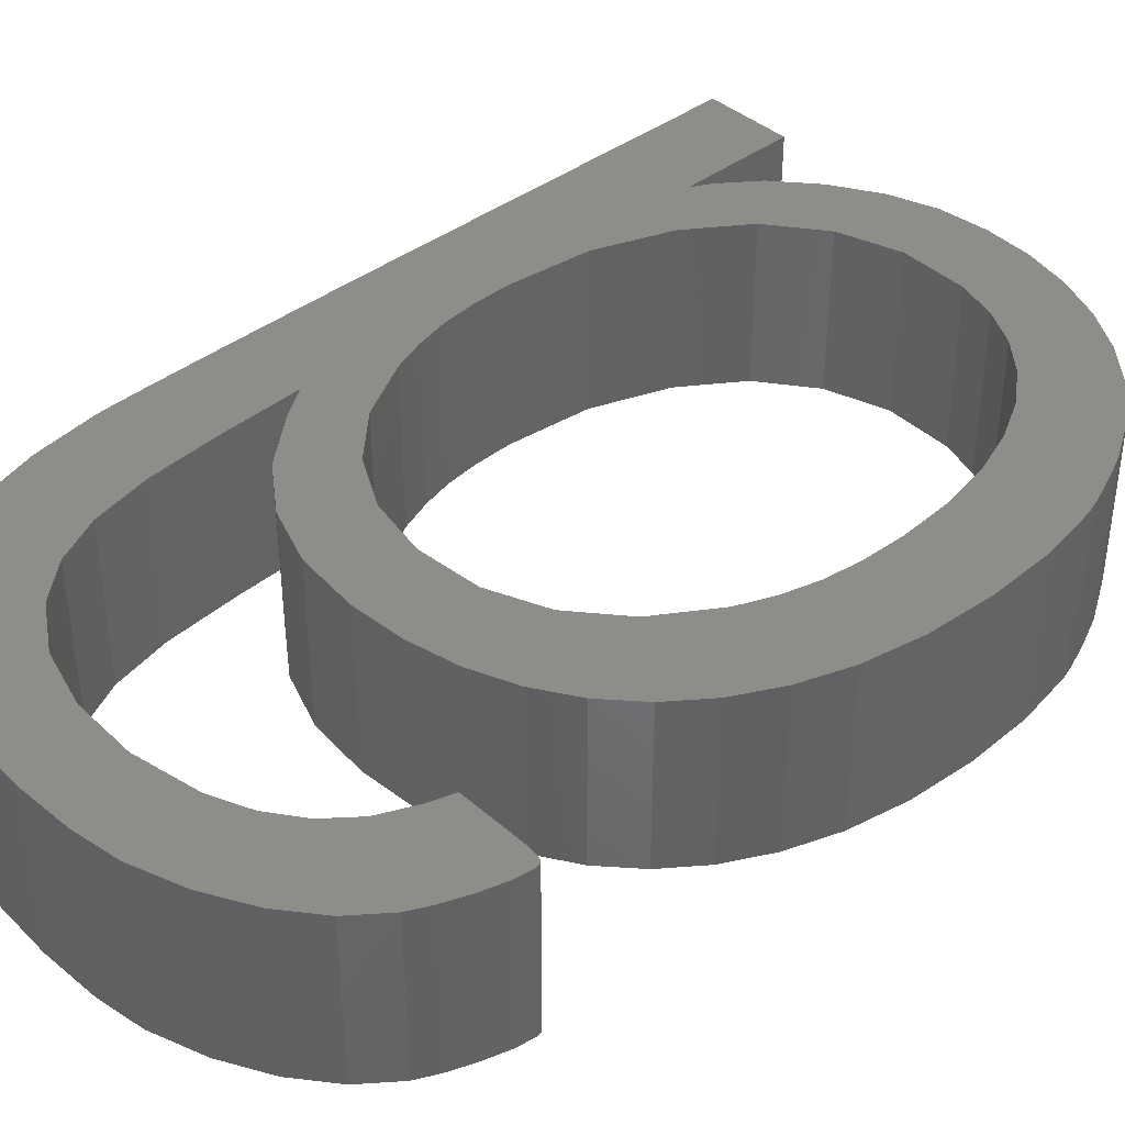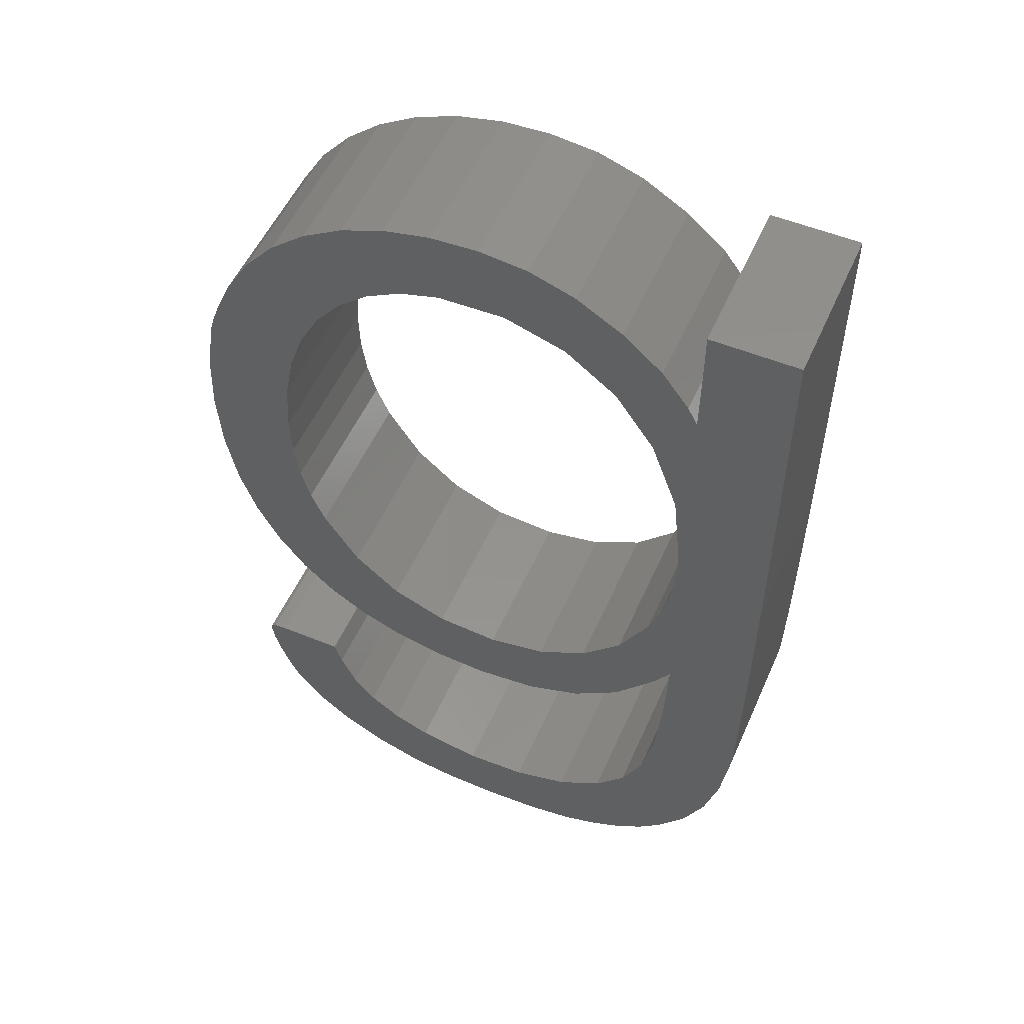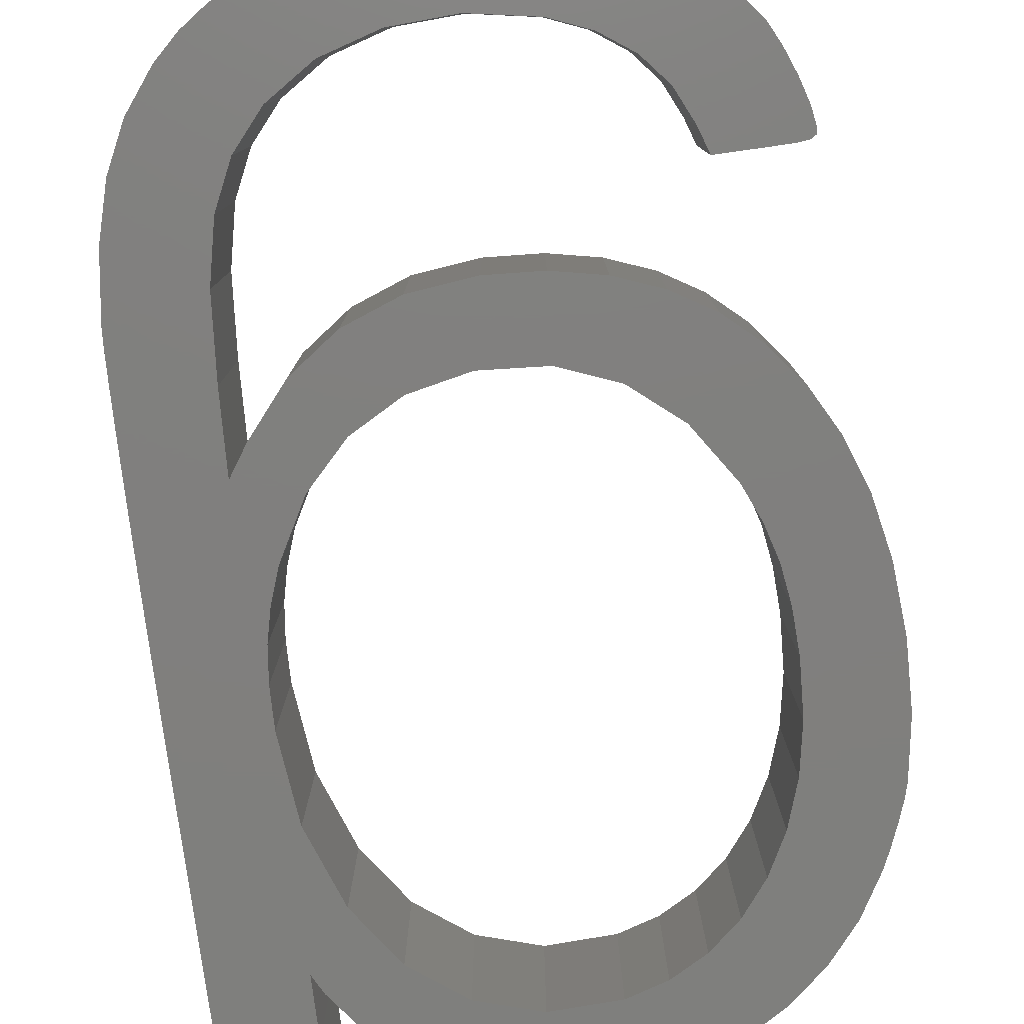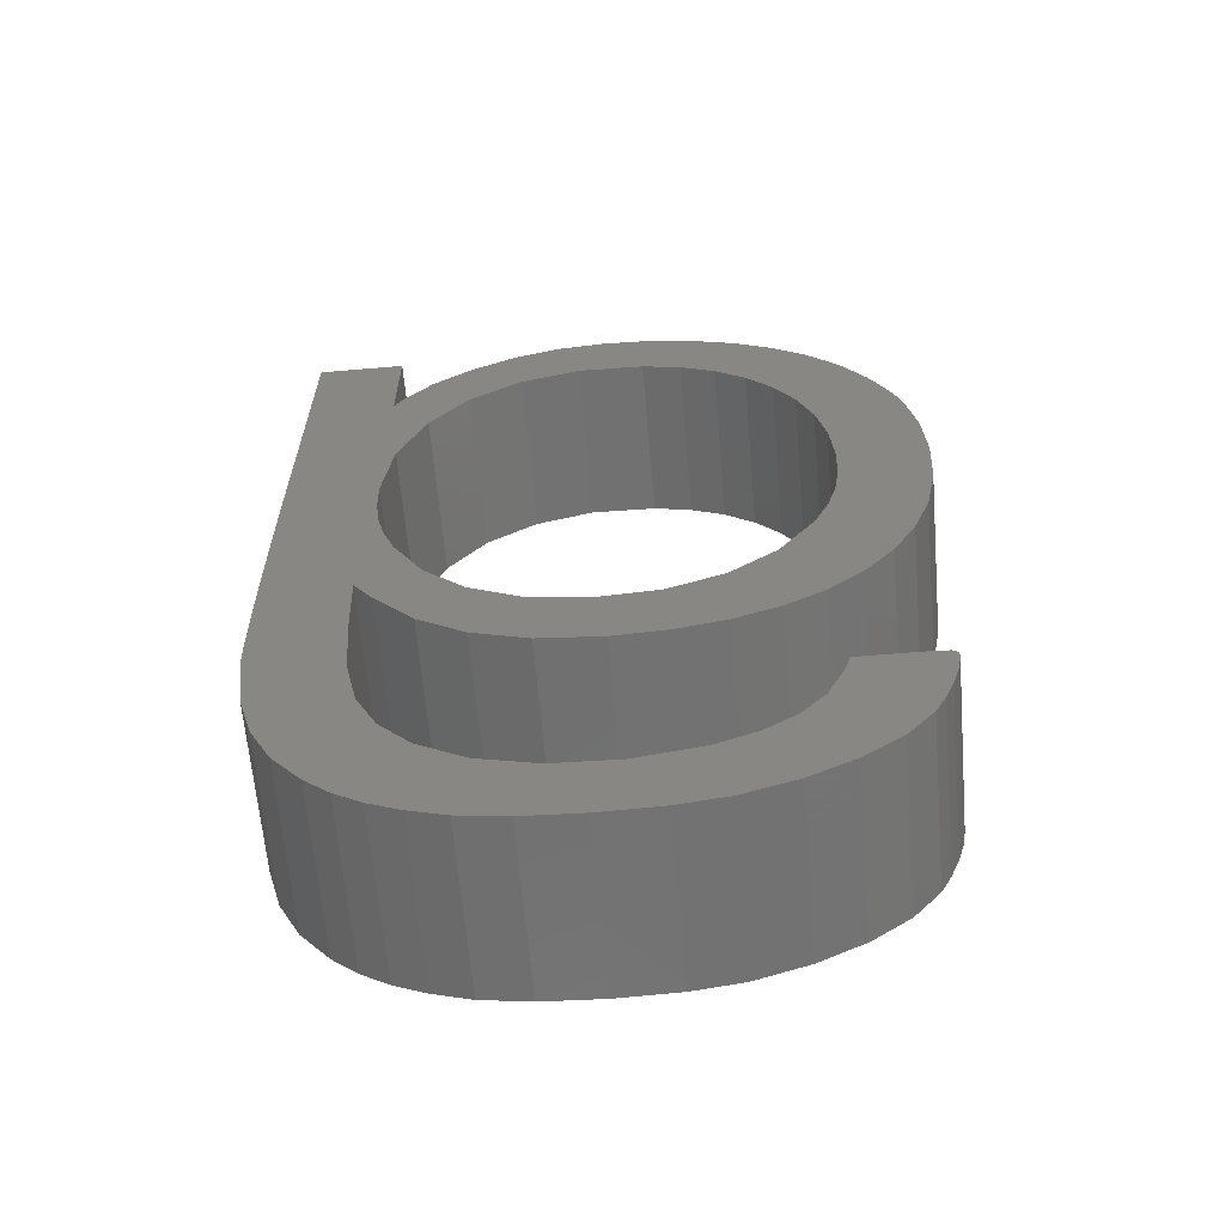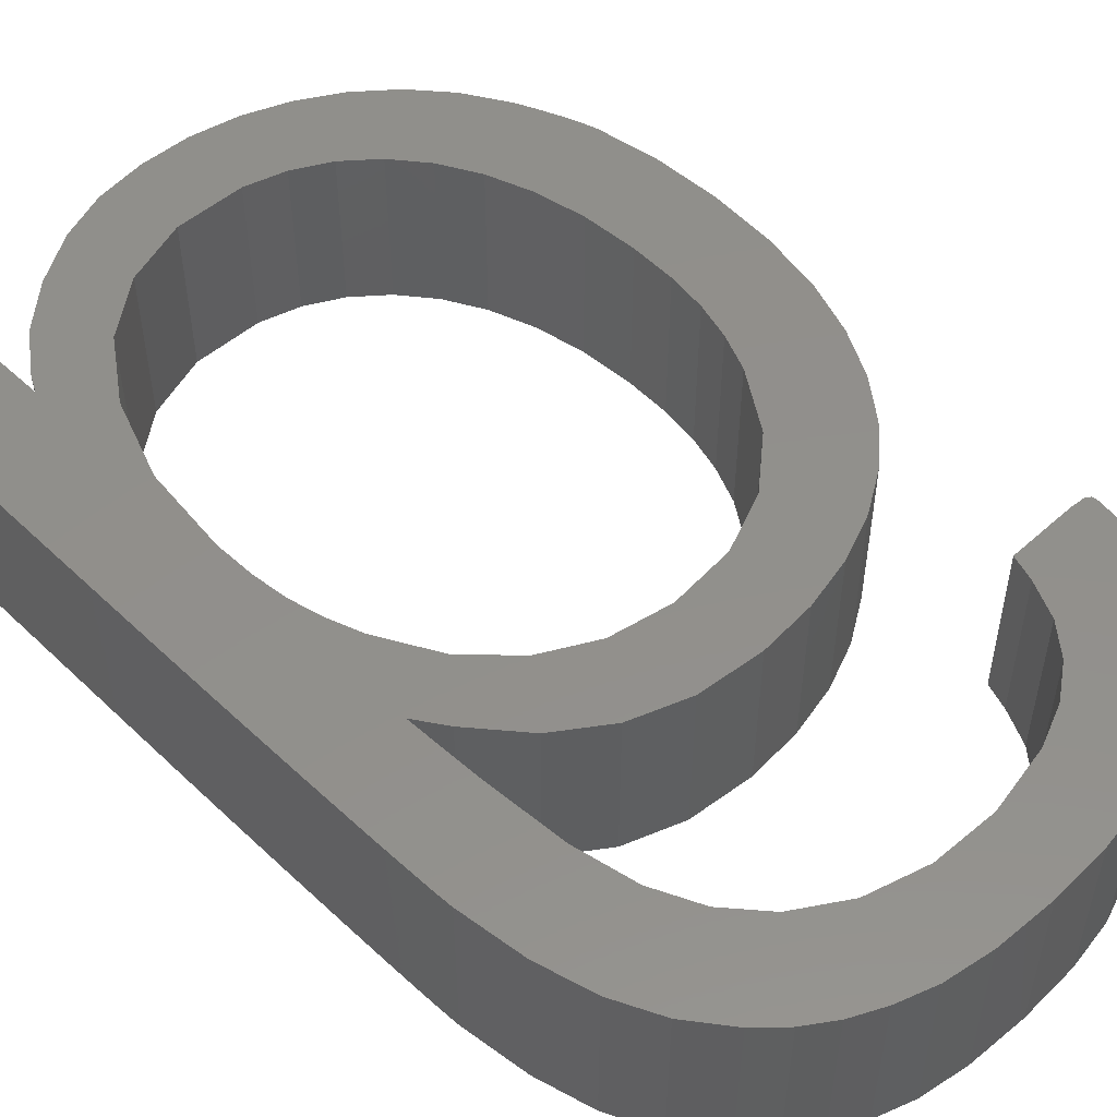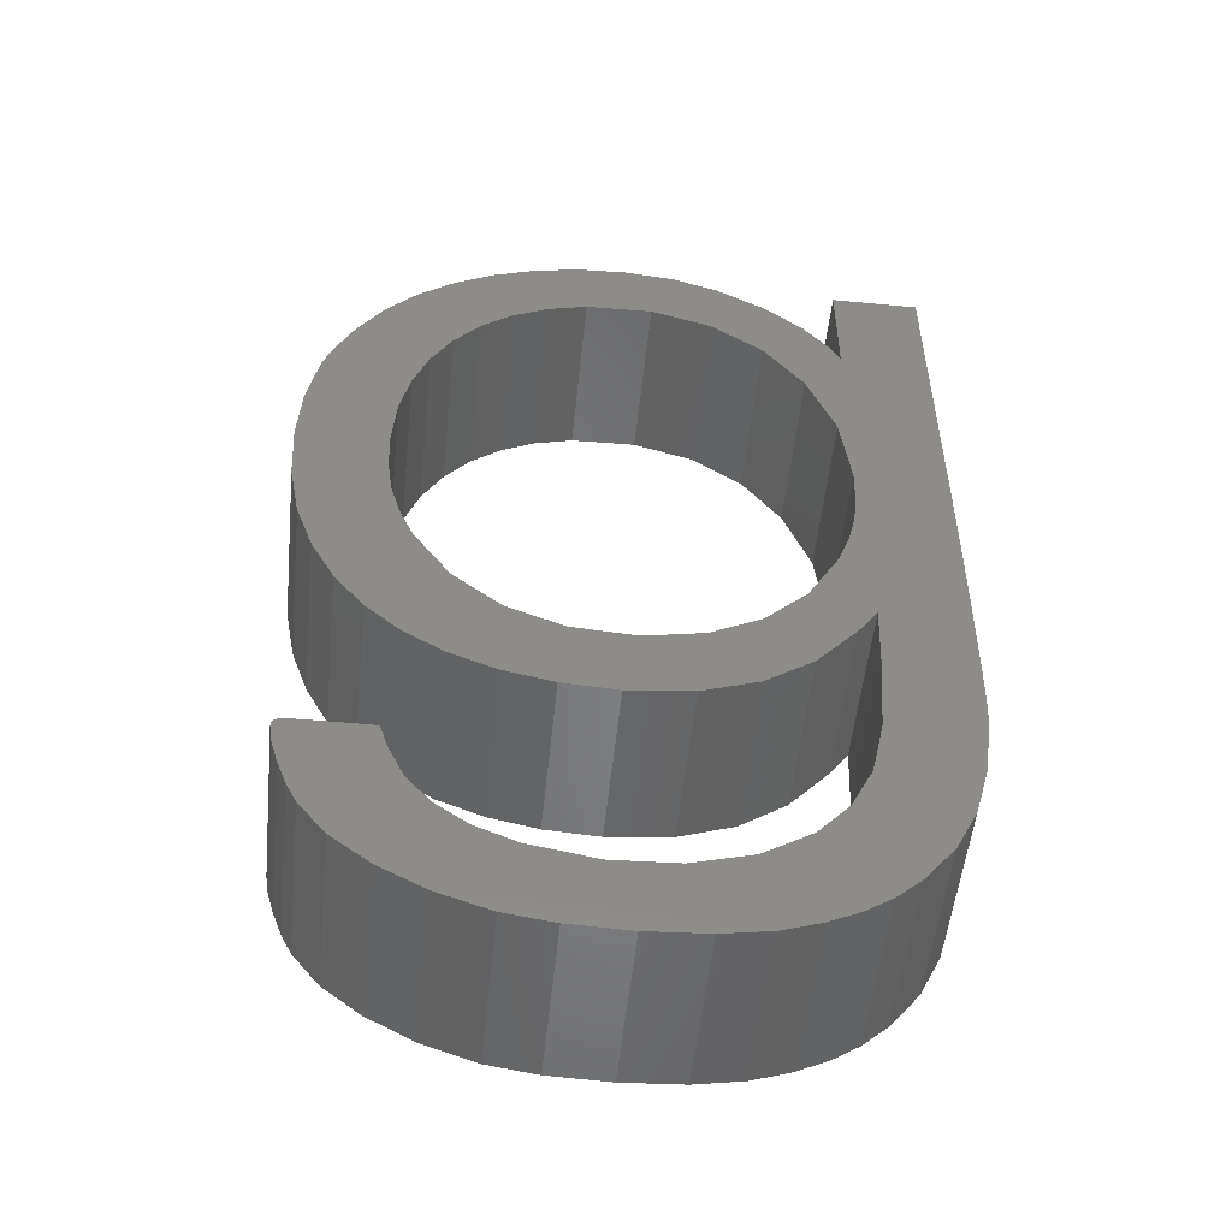
<metadata>
{"format":"stl","ext":"stl","renderer":"f3d","projection":"perspective","resolution":1024,"background":"white","views":[{"elev":40.0,"azim":47.0,"up":"+Z"},{"elev":53.4,"azim":-156.4,"up":"+Y"},{"elev":-79.6,"azim":7.9,"up":"+Z"},{"elev":-63.6,"azim":4.9,"up":"+Y"},{"elev":52.2,"azim":-44.3,"up":"+Z"},{"elev":-52.8,"azim":174.1,"up":"+Y"}]}
</metadata>
<code>
# stl→obj: 230 verts, 460 faces
v 12.88 58.44 5
v 15.66 59.37 5
v 12.88 58.44 -5
v 15.66 59.37 -5
v 10.07 56.79 5
v 10.07 56.79 -5
v 0 58.58 -5
v 5.362 58.58 -5
v 0 39.48 -5
v 5.362 55 -5
v 5.391 51.39 -5
v 5.983 52.52 -5
v 7.643 54.72 -5
v 13.39 53.88 -5
v 18.65 59.7 -5
v 21.57 59.53 -5
v 17.1 55.04 -5
v 24.39 58.91 -5
v 21.17 54.92 -5
v 27.06 57.85 -5
v 23.58 54.2 -5
v 29.51 56.39 -5
v 25.73 53.03 -5
v 31.7 54.54 -5
v 27.61 51.44 -5
v 33.59 52.34 -5
v 29.2 49.46 -5
v 35.11 49.81 -5
v 30.48 47.12 -5
v 35.64 48.64 -5
v 36.15 47.44 -5
v 31.41 44.45 -5
v 36.83 45.46 -5
v 37.44 41.92 -5
v 32.2 38.26 -5
v 37.62 37.96 -5
v 32.12 35.61 -5
v 37.37 33.99 -5
v 31.8 33.31 -5
v 36.69 30.42 -5
v 31.22 31.19 -5
v 35.62 27.37 -5
v 30.34 29.09 -5
v 34.21 24.69 -5
v 28.14 25.75 -5
v 32.45 22.41 -5
v 25.29 23.36 -5
v 30.37 20.52 -5
v 27.97 19.04 -5
v 21.9 21.99 -5
v 25.27 17.97 -5
v 18.06 21.7 -5
v 22.27 17.32 -5
v 14.5 22.42 -5
v 18.99 17.1 -5
v 11.44 24.09 -5
v 15.15 17.51 -5
v 11.8 18.73 -5
v 8.904 20.79 -5
v 6.463 23.67 -5
v 5.278 25.42 -5
v 5.475 20.71 -5
v 5.847 15.96 -5
v 6.617 12.4 -5
v 29.45 9.309 -5
v 33.5 12.86 -5
v 28.02 7.587 -5
v 5.588 38.41 -5
v 6.142 43.51 -5
v 30.39 11.37 -5
v 35.01 12.85 -5
v 35.78 12.78 -5
v 26.13 6.226 -5
v 36.08 12.58 -5
v 36.12 12.19 -5
v 35.96 11.11 -5
v 35.53 9.648 -5
v 23.79 5.245 -5
v 34.95 8.124 -5
v 34.32 6.853 -5
v 19.89 4.519 -5
v 32.75 4.87 -5
v 30.52 3.094 -5
v 16.07 4.681 -5
v 27.79 1.623 -5
v 24.69 0.559 -5
v 12.62 5.69 -5
v 21.83 0.125 -5
v 18.31 0.003 -5
v 9.794 7.502 -5
v 14.81 0.187 -5
v 7.896 9.697 -5
v 11.99 0.672 -5
v 9.798 1.429 -5
v 7.933 2.339 -5
v 6.307 3.459 -5
v 4.826 4.849 -5
v 3.04 7.173 -5
v 1.717 9.905 -5
v 0.813 13.17 -5
v 0.282 17.1 -5
v 0.229 18.14 -5
v 0.178 19.87 -5
v 0.13 22.18 -5
v 0.087 25.01 -5
v 0.051 28.24 -5
v 0.023 31.79 -5
v 0.006 35.57 -5
v 5.646 36 -5
v 5.887 33.94 -5
v 6.346 32.03 -5
v 7.056 30.05 -5
v 8.934 26.65 -5
v 32 41.49 -5
v 10.24 51.53 -5
v 7.818 48.09 -5
v 30.88 12.86 -5
v 36.56 46.33 -5
v 18.65 59.7 5
v 0 39.48 5
v 0.006 35.57 5
v 0.023 31.79 5
v 0.087 25.01 5
v 0.051 28.24 5
v 0.13 22.18 5
v 0.178 19.87 5
v 0.229 18.14 5
v 0.282 17.1 5
v 0.813 13.17 5
v 1.717 9.905 5
v 3.04 7.173 5
v 4.826 4.849 5
v 6.307 3.459 5
v 7.933 2.339 5
v 6.617 12.4 5
v 5.475 20.71 5
v 5.278 25.42 5
v 7.896 9.697 5
v 9.798 1.429 5
v 8.934 26.65 5
v 7.056 30.05 5
v 8.904 20.79 5
v 11.8 18.73 5
v 23.79 5.245 5
v 19.89 4.519 5
v 24.69 0.559 5
v 18.99 17.1 5
v 22.27 17.32 5
v 14.5 22.42 5
v 26.13 6.226 5
v 27.79 1.623 5
v 35.01 12.85 5
v 33.5 12.86 5
v 35.96 11.11 5
v 36.08 12.58 5
v 35.78 12.78 5
v 36.12 12.19 5
v 30.34 29.09 5
v 28.14 25.75 5
v 34.21 24.69 5
v 35.53 9.648 5
v 18.06 21.7 5
v 30.88 12.86 5
v 34.95 8.124 5
v 30.39 11.37 5
v 34.32 6.853 5
v 29.45 9.309 5
v 32.75 4.87 5
v 28.02 7.587 5
v 30.52 3.094 5
v 6.346 32.03 5
v 21.83 0.125 5
v 18.31 0.003 5
v 16.07 4.681 5
v 14.81 0.187 5
v 6.463 23.67 5
v 12.62 5.69 5
v 11.99 0.672 5
v 9.794 7.502 5
v 5.847 15.96 5
v 15.15 17.51 5
v 11.44 24.09 5
v 25.27 17.97 5
v 27.97 19.04 5
v 21.9 21.99 5
v 5.887 33.94 5
v 5.646 36 5
v 25.29 23.36 5
v 30.48 47.12 5
v 36.56 46.33 5
v 36.15 47.44 5
v 6.142 43.51 5
v 7.818 48.09 5
v 23.58 54.2 5
v 25.73 53.03 5
v 29.51 56.39 5
v 30.37 20.52 5
v 21.17 54.92 5
v 27.06 57.85 5
v 7.643 54.72 5
v 5.983 52.52 5
v 5.391 51.39 5
v 5.362 55 5
v 5.362 58.58 5
v 0 58.58 5
v 31.22 31.19 5
v 35.62 27.37 5
v 27.61 51.44 5
v 31.7 54.54 5
v 13.39 53.88 5
v 17.1 55.04 5
v 21.57 59.53 5
v 10.24 51.53 5
v 24.39 58.91 5
v 31.41 44.45 5
v 36.83 45.46 5
v 33.59 52.34 5
v 29.2 49.46 5
v 35.11 49.81 5
v 35.64 48.64 5
v 37.44 41.92 5
v 32 41.49 5
v 37.62 37.96 5
v 32.2 38.26 5
v 32.12 35.61 5
v 37.37 33.99 5
v 31.8 33.31 5
v 36.69 30.42 5
v 32.45 22.41 5
v 5.588 38.41 5
f 1 2 3
f 3 2 4
f 5 1 6
f 6 1 3
f 7 8 9
f 9 8 10
f 9 10 11
f 11 12 9
f 9 12 13
f 9 13 6
f 9 6 3
f 9 3 4
f 14 15 16
f 17 16 18
f 19 18 20
f 21 20 22
f 23 22 24
f 25 24 26
f 27 26 28
f 29 30 31
f 32 33 34
f 35 34 36
f 37 36 38
f 39 38 40
f 41 40 42
f 43 42 44
f 45 44 46
f 47 48 49
f 50 49 51
f 52 51 53
f 54 53 55
f 56 55 57
f 9 57 58
f 9 58 59
f 9 59 60
f 9 60 61
f 9 61 62
f 62 63 9
f 63 64 9
f 19 20 21
f 65 66 67
f 68 9 69
f 70 66 65
f 66 71 67
f 67 71 72
f 67 72 73
f 73 72 74
f 74 75 73
f 73 75 76
f 73 76 77
f 73 77 78
f 78 77 79
f 78 79 80
f 78 80 81
f 81 80 82
f 81 82 83
f 81 83 84
f 84 83 85
f 84 85 86
f 84 86 87
f 87 86 88
f 87 88 89
f 87 89 90
f 90 89 91
f 90 91 92
f 92 91 93
f 92 93 64
f 64 93 94
f 64 94 95
f 64 95 9
f 9 95 96
f 9 96 97
f 9 97 98
f 9 98 99
f 9 99 100
f 9 100 101
f 9 101 102
f 9 102 103
f 9 103 104
f 9 104 105
f 9 105 106
f 9 106 107
f 9 107 108
f 109 9 68
f 110 9 109
f 111 9 110
f 112 9 111
f 56 57 113
f 9 112 113
f 9 113 57
f 54 55 56
f 52 53 54
f 50 51 52
f 45 46 48
f 47 49 50
f 45 48 47
f 29 33 32
f 37 38 39
f 39 40 41
f 114 34 35
f 41 42 43
f 43 44 45
f 17 18 19
f 14 16 17
f 115 15 14
f 4 15 115
f 4 115 9
f 69 9 116
f 115 116 9
f 66 70 117
f 21 22 23
f 23 24 25
f 25 26 27
f 27 28 30
f 27 30 29
f 29 31 118
f 29 118 33
f 35 36 37
f 32 34 114
f 2 119 4
f 4 119 15
f 120 121 122
f 123 120 124
f 124 120 122
f 125 120 123
f 126 120 125
f 127 120 126
f 128 120 127
f 129 120 128
f 130 120 129
f 131 120 130
f 132 120 131
f 133 120 132
f 134 120 133
f 135 120 134
f 136 137 120
f 138 135 139
f 140 141 120
f 142 143 120
f 144 145 146
f 147 148 149
f 150 144 151
f 152 153 154
f 155 156 157
f 158 159 160
f 157 152 154
f 154 153 161
f 162 149 148
f 161 163 164
f 164 165 166
f 166 167 168
f 168 169 170
f 170 150 151
f 141 171 120
f 151 144 146
f 146 145 172
f 173 174 175
f 137 176 120
f 175 177 178
f 178 179 139
f 179 138 139
f 139 135 134
f 180 120 135
f 180 136 120
f 181 140 120
f 176 142 120
f 177 179 178
f 181 182 140
f 143 181 120
f 174 177 175
f 183 184 185
f 171 186 120
f 186 187 120
f 149 182 147
f 163 165 164
f 188 185 184
f 189 190 191
f 192 193 120
f 194 195 196
f 159 188 197
f 198 194 199
f 1 120 2
f 5 120 1
f 200 120 5
f 201 120 200
f 202 120 201
f 203 120 202
f 204 120 203
f 205 120 204
f 206 158 207
f 195 208 209
f 210 211 212
f 2 120 193
f 2 213 119
f 2 193 213
f 119 210 212
f 213 210 119
f 212 211 214
f 189 215 216
f 214 198 199
f 199 194 196
f 196 195 209
f 211 198 214
f 209 208 217
f 217 218 219
f 218 189 220
f 220 189 191
f 216 215 221
f 221 222 223
f 222 224 223
f 223 225 226
f 226 227 228
f 228 206 207
f 208 218 217
f 207 158 160
f 218 220 219
f 160 159 229
f 189 216 190
f 197 188 184
f 167 169 168
f 169 150 170
f 148 183 162
f 145 173 172
f 185 162 183
f 156 152 157
f 153 163 161
f 165 167 166
f 145 174 173
f 181 147 182
f 187 230 120
f 159 197 229
f 225 227 226
f 215 222 221
f 224 225 223
f 227 206 228
f 230 192 120
f 200 5 13
f 13 5 6
f 108 121 9
f 9 121 120
f 120 205 9
f 9 205 7
f 107 122 108
f 108 122 121
f 106 124 107
f 107 124 122
f 105 123 106
f 106 123 124
f 104 125 105
f 105 125 123
f 103 126 104
f 104 126 125
f 102 127 103
f 103 127 126
f 101 128 102
f 102 128 127
f 100 129 101
f 101 129 128
f 99 130 100
f 100 130 129
f 98 131 99
f 99 131 130
f 97 132 98
f 98 132 131
f 97 96 133
f 132 97 133
f 96 95 134
f 133 96 134
f 95 94 139
f 134 95 139
f 94 93 178
f 139 94 178
f 93 91 175
f 178 93 175
f 91 89 173
f 175 91 173
f 89 88 172
f 173 89 172
f 88 86 146
f 172 88 146
f 86 85 151
f 146 86 151
f 85 83 170
f 151 85 170
f 83 82 168
f 170 83 168
f 82 80 166
f 168 82 166
f 80 79 164
f 166 80 164
f 79 77 161
f 164 79 161
f 77 76 154
f 161 77 154
f 76 75 157
f 154 76 157
f 74 155 157
f 75 74 157
f 156 155 72
f 72 155 74
f 152 156 71
f 71 156 72
f 153 152 66
f 66 152 71
f 163 153 117
f 117 153 66
f 165 163 70
f 70 163 117
f 167 165 65
f 65 165 70
f 169 167 67
f 67 167 65
f 150 169 73
f 73 169 67
f 144 150 78
f 78 150 73
f 145 144 81
f 81 144 78
f 174 145 84
f 84 145 81
f 177 174 87
f 87 174 84
f 179 177 90
f 90 177 87
f 92 138 179
f 90 92 179
f 64 135 138
f 92 64 138
f 63 180 135
f 64 63 135
f 62 136 180
f 63 62 180
f 61 137 136
f 62 61 136
f 60 176 61
f 61 176 137
f 59 142 60
f 60 142 176
f 59 58 143
f 142 59 143
f 58 57 181
f 143 58 181
f 57 55 147
f 181 57 147
f 55 53 148
f 147 55 148
f 53 51 183
f 148 53 183
f 51 49 184
f 183 51 184
f 49 48 197
f 184 49 197
f 48 46 229
f 197 48 229
f 46 44 160
f 229 46 160
f 44 42 207
f 160 44 207
f 42 40 228
f 207 42 228
f 40 38 226
f 228 40 226
f 38 36 223
f 226 38 223
f 34 221 223
f 36 34 223
f 33 216 221
f 34 33 221
f 118 190 216
f 33 118 216
f 31 191 190
f 118 31 190
f 30 220 191
f 31 30 191
f 28 219 220
f 30 28 220
f 26 217 219
f 28 26 219
f 24 209 217
f 26 24 217
f 196 209 22
f 22 209 24
f 199 196 20
f 20 196 22
f 214 199 18
f 18 199 20
f 212 214 16
f 16 214 18
f 119 212 15
f 15 212 16
f 201 200 12
f 12 200 13
f 202 201 11
f 11 201 12
f 10 203 202
f 11 10 202
f 10 8 204
f 203 10 204
f 205 204 7
f 7 204 8
f 68 230 187
f 109 68 187
f 68 69 192
f 230 68 192
f 69 116 193
f 192 69 193
f 116 115 213
f 193 116 213
f 115 14 210
f 213 115 210
f 14 17 211
f 210 14 211
f 17 19 198
f 211 17 198
f 19 21 194
f 198 19 194
f 21 23 195
f 194 21 195
f 23 25 208
f 195 23 208
f 27 218 25
f 25 218 208
f 29 189 27
f 27 189 218
f 32 215 29
f 29 215 189
f 114 222 32
f 32 222 215
f 35 224 114
f 114 224 222
f 225 224 37
f 37 224 35
f 227 225 39
f 39 225 37
f 206 227 41
f 41 227 39
f 158 206 43
f 43 206 41
f 159 158 45
f 45 158 43
f 188 159 47
f 47 159 45
f 185 188 50
f 50 188 47
f 162 185 52
f 52 185 50
f 149 162 54
f 54 162 52
f 182 149 56
f 56 149 54
f 113 140 182
f 56 113 182
f 112 141 140
f 113 112 140
f 111 171 141
f 112 111 141
f 110 186 171
f 111 110 171
f 109 187 186
f 110 109 186

</code>
